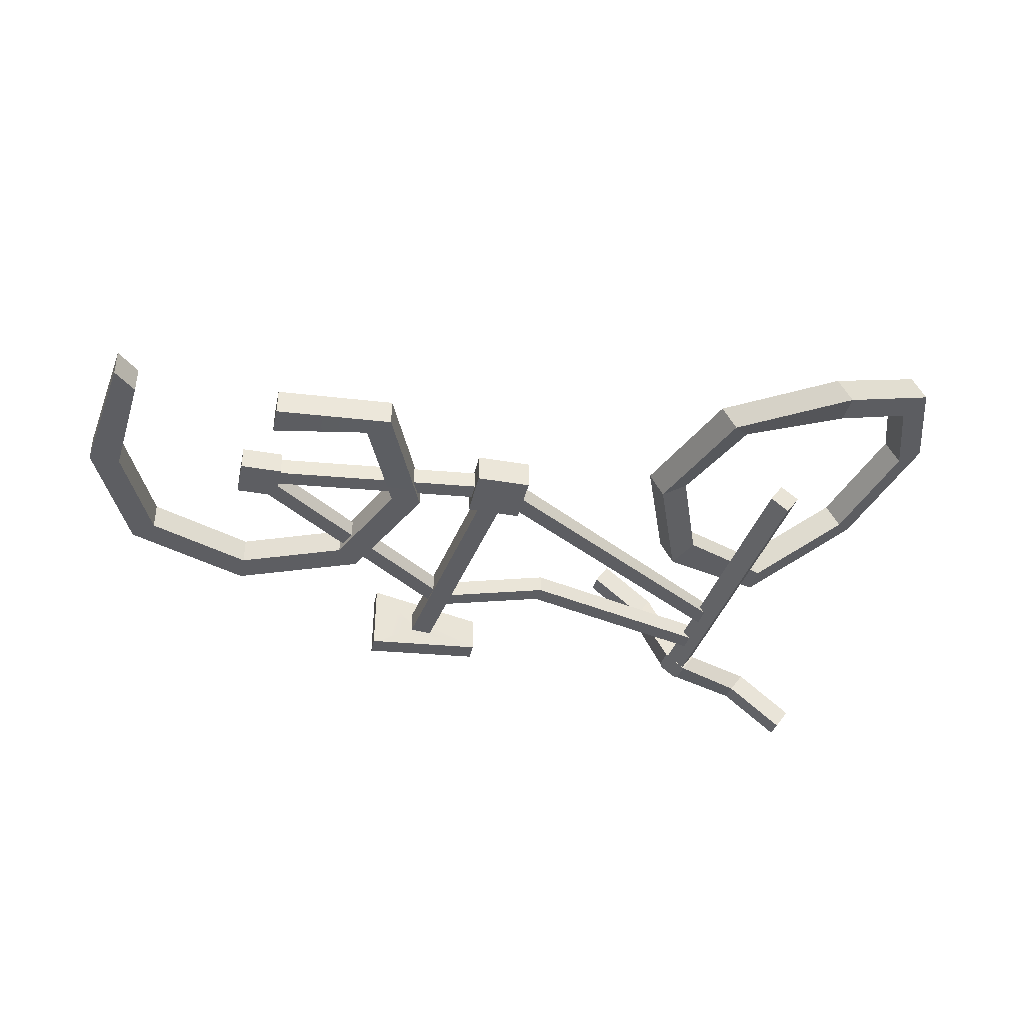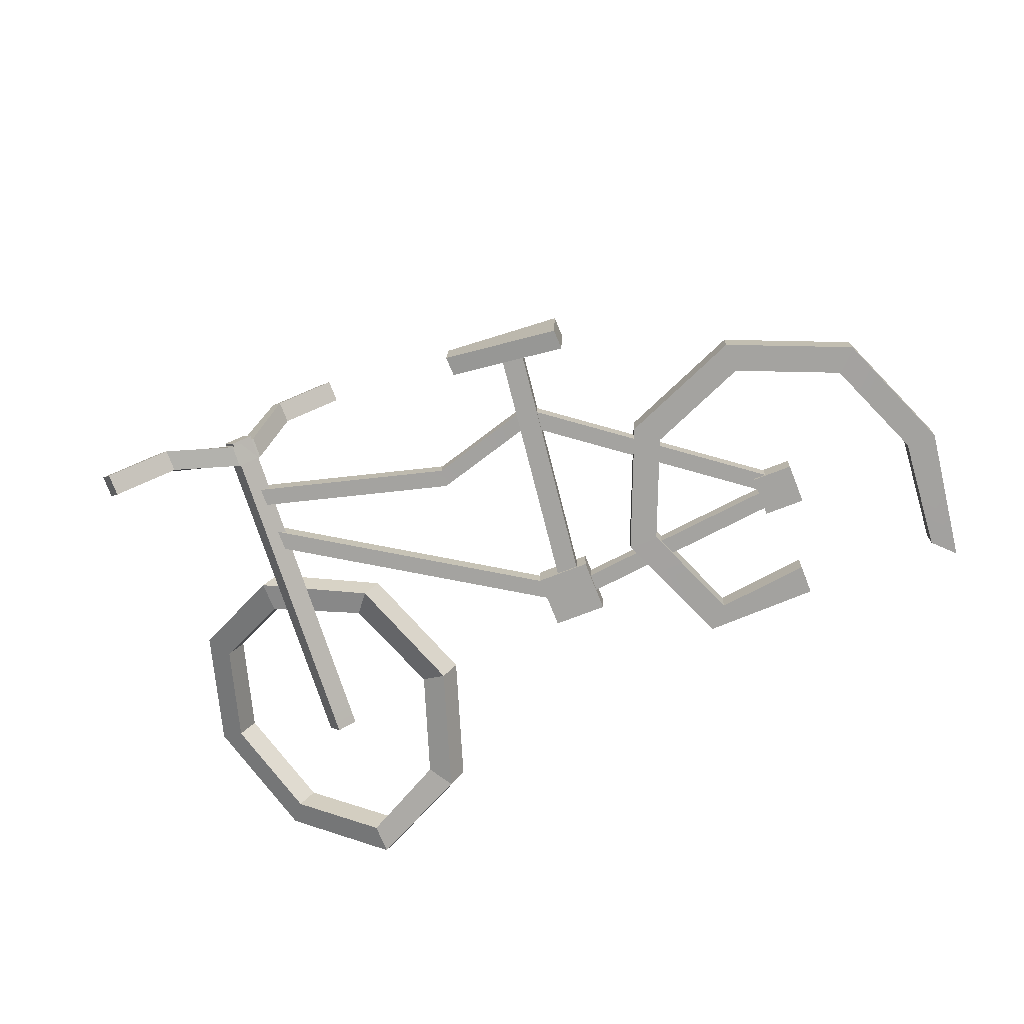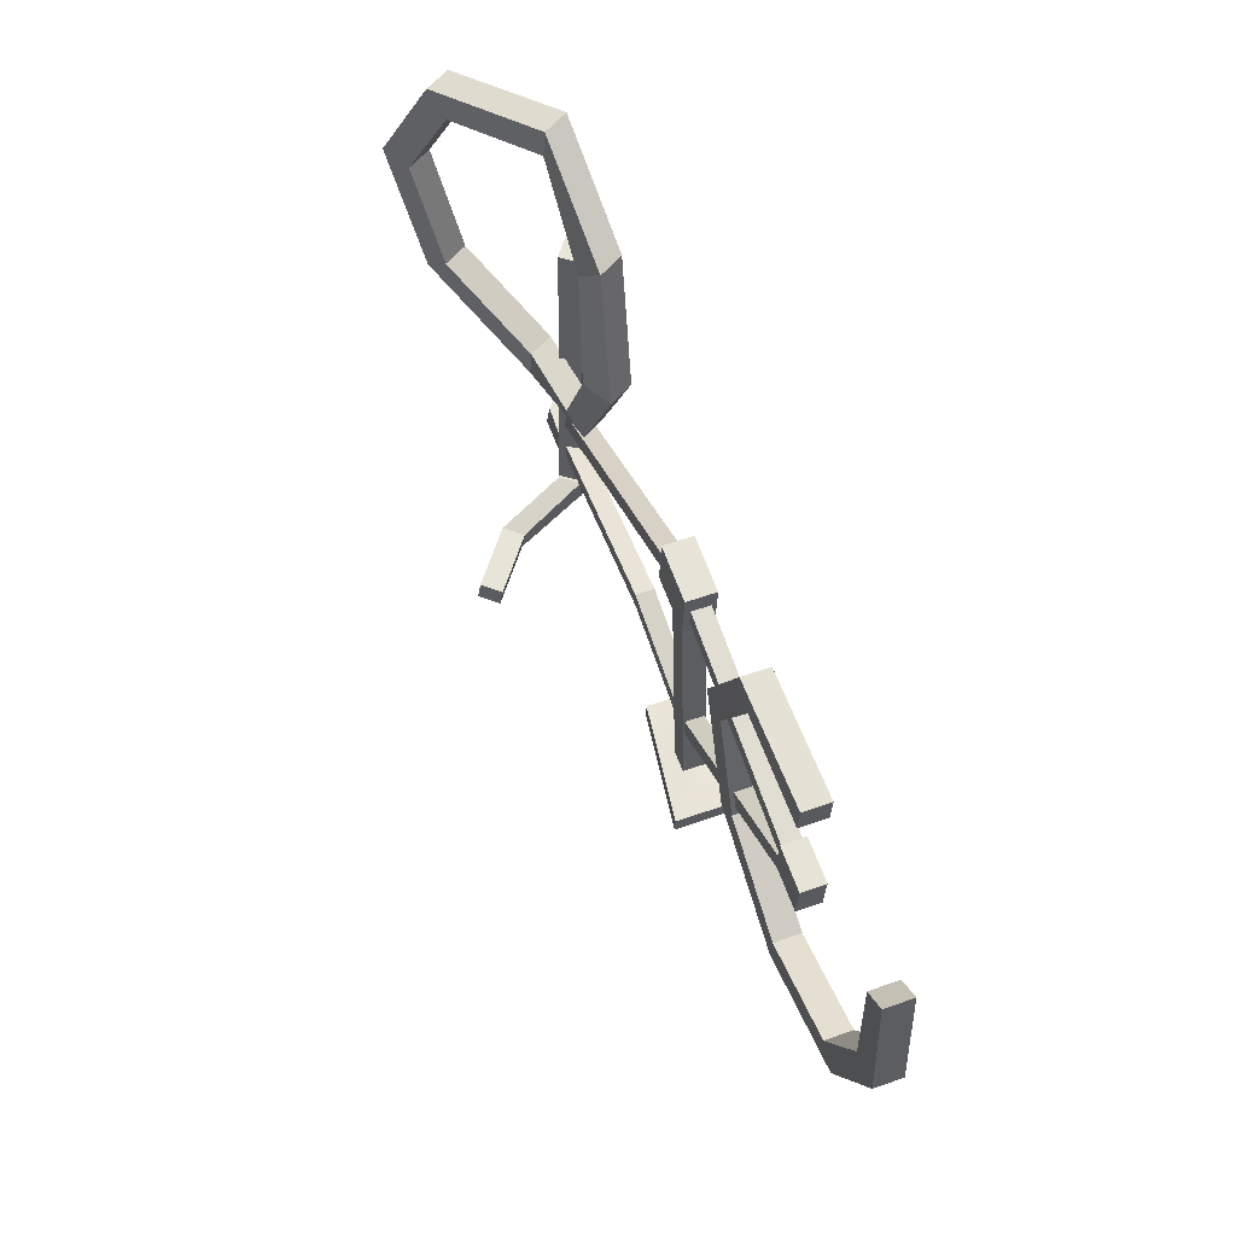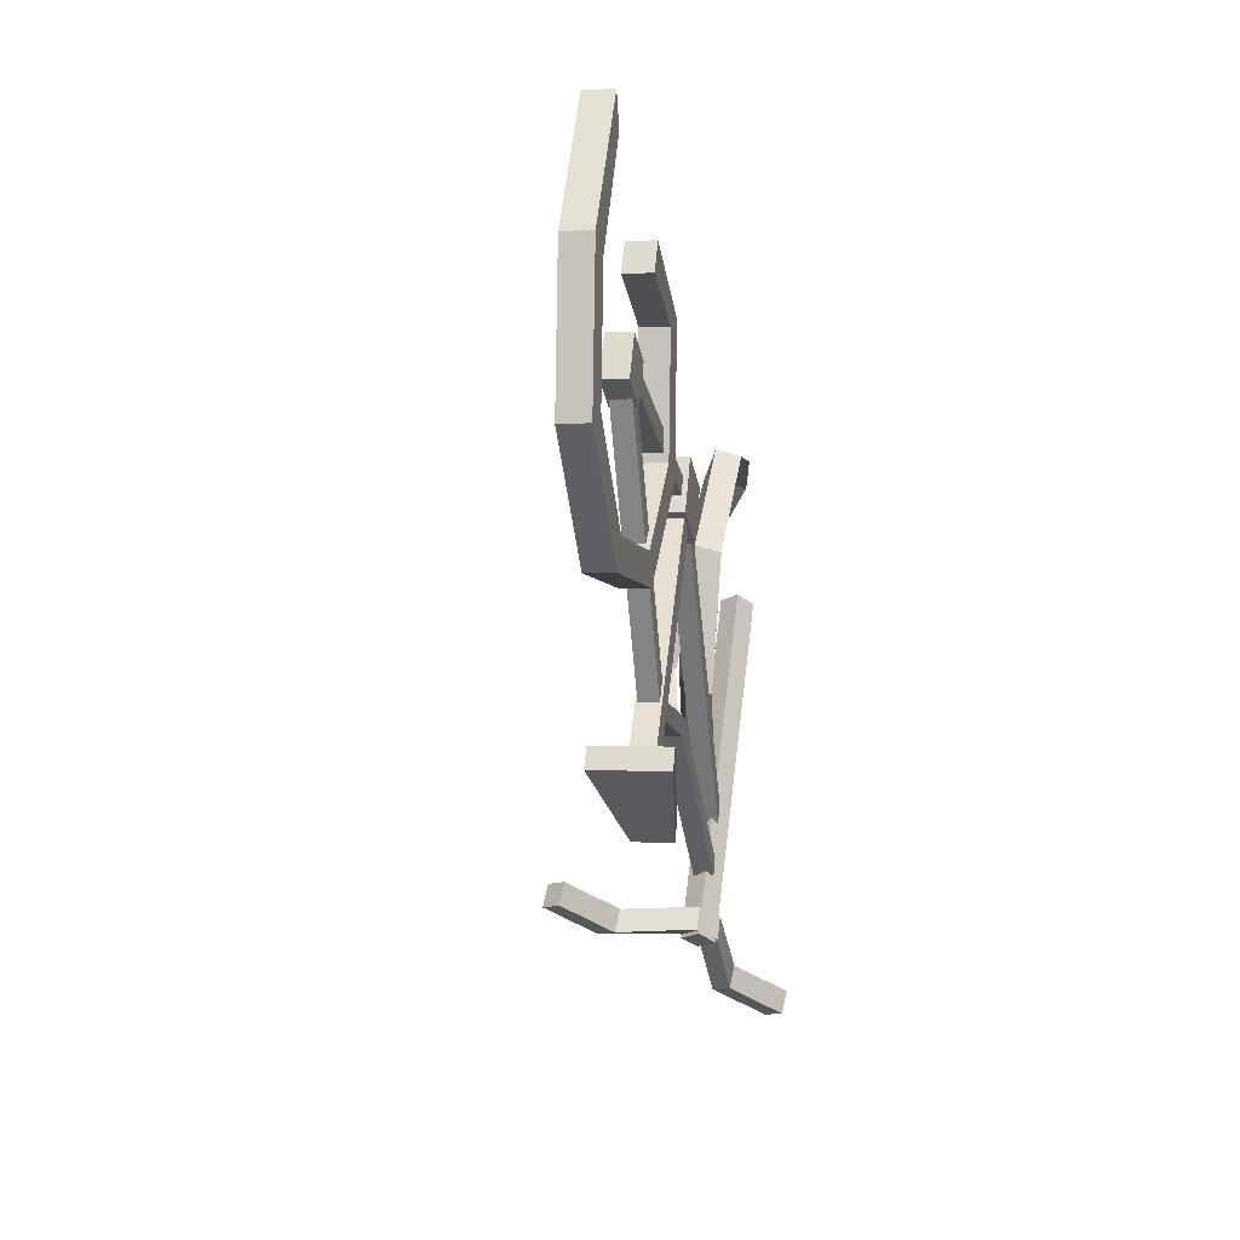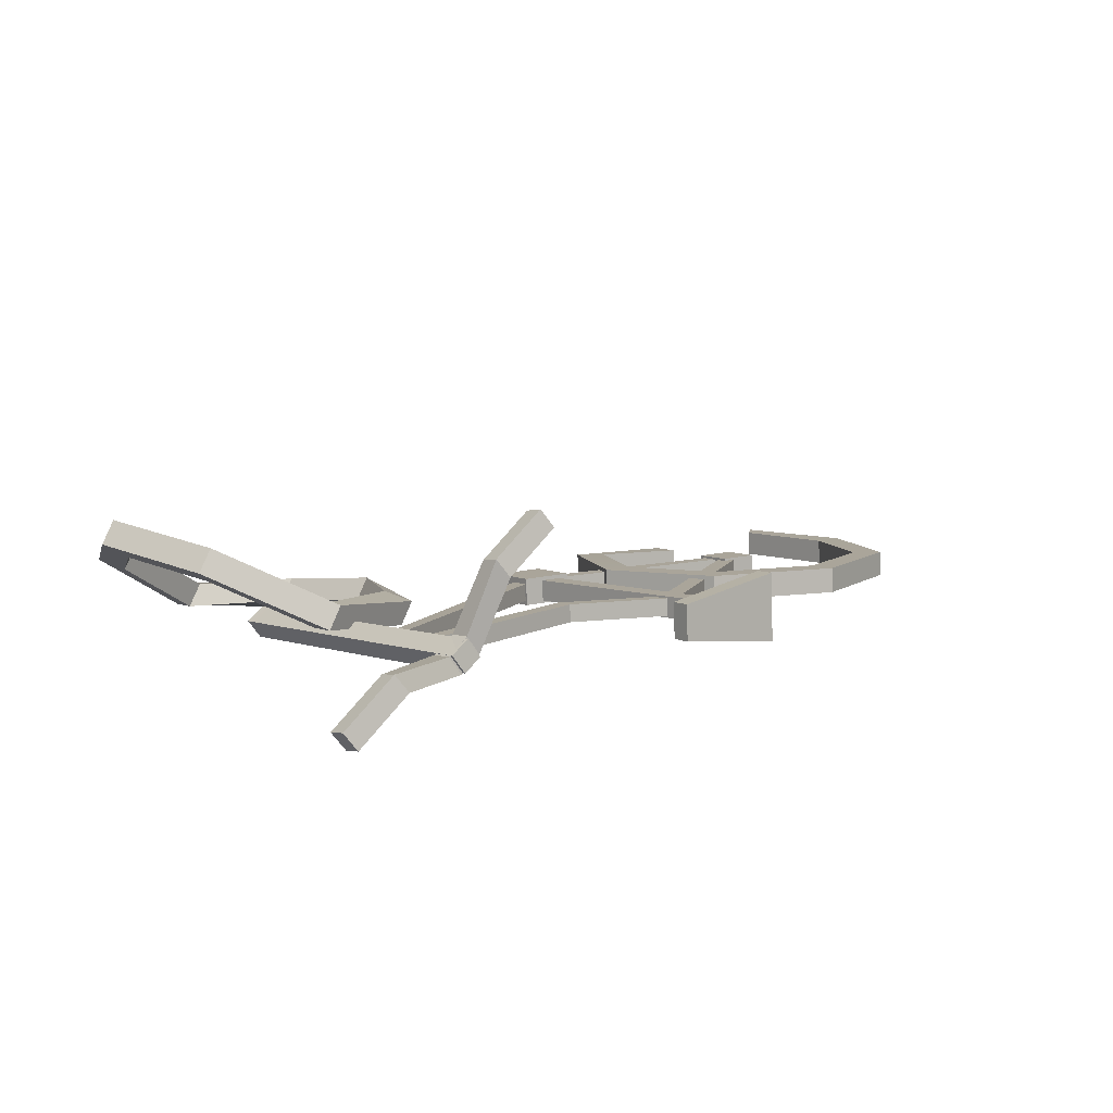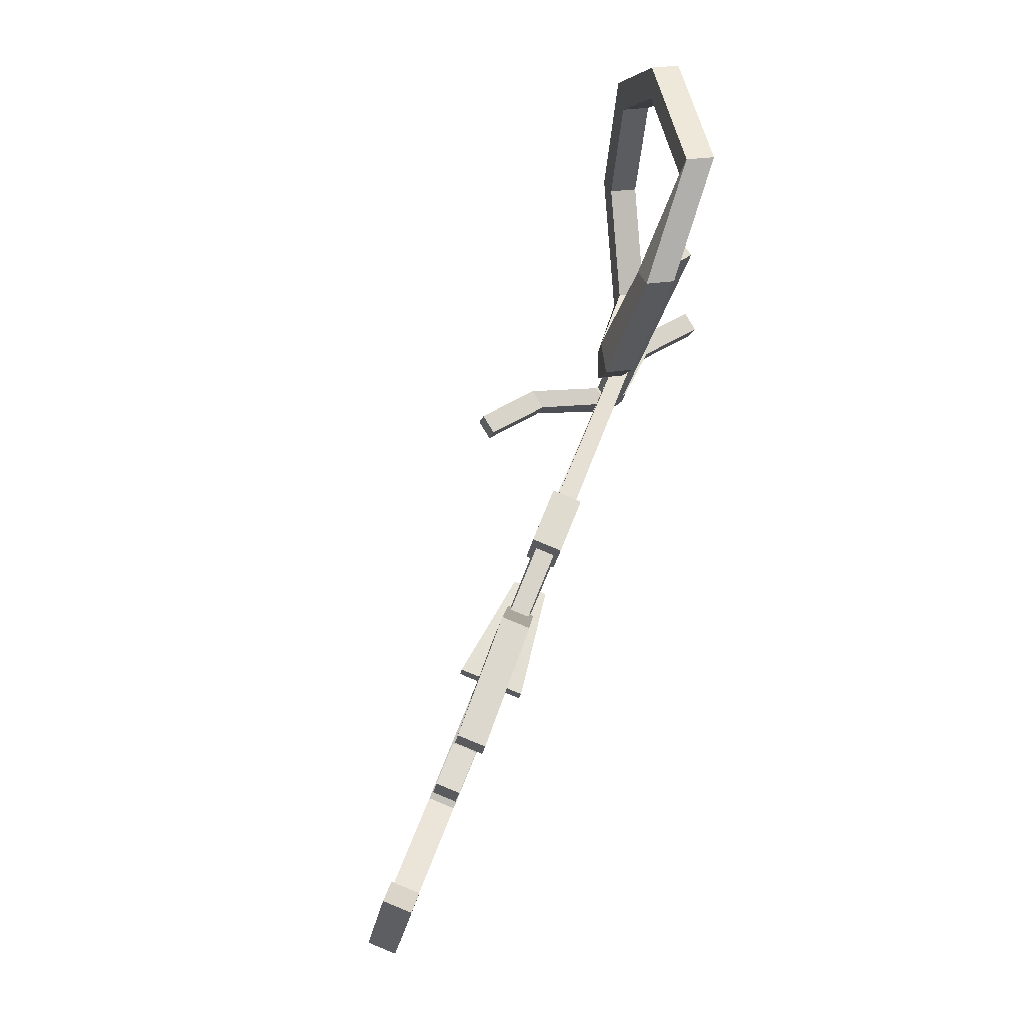
<metadata>
{"format":"obj","ext":"obj","renderer":"f3d","projection":"perspective","resolution":1024,"background":"white","views":[{"elev":-42.1,"azim":-4.6,"up":"+Y"},{"elev":-69.7,"azim":-150.6,"up":"+Y"},{"elev":71.6,"azim":-109.4,"up":"+Z"},{"elev":-19.2,"azim":-79.3,"up":"+Z"},{"elev":11.2,"azim":151.8,"up":"+Y"},{"elev":76.6,"azim":-67.9,"up":"+Z"}]}
</metadata>
<code>
v -0.639 0.05007 -0.1365
v -1.117 0.05847 -0.2634
v -1.544 0.04209 -0.01602
v -1.671 0.01053 0.4606
v -1.534 -0.01773 0.9511
v -0.9458 -0.02613 0.8069
v -0.5182 -0.009747 0.7668
v -0.3911 0.02181 0.2902
v -0.639 0.1473 -0.1301
v -1.117 0.1557 -0.2569
v -1.544 0.1394 -0.009583
v -1.671 0.1078 0.467
v -1.534 0.07955 0.9575
v -0.9458 0.07115 0.8133
v -0.5182 0.08753 0.7732
v -0.3911 0.1191 0.2966
v -0.9607 -0.01879 0.6961
v -0.6072 -0.005252 0.6989
v -1.466 -0.01185 0.8623
v -1.56 0.01151 0.4458
v -1.455 0.0376 0.05187
v -1.102 0.05113 -0.1526
v -0.707 0.04419 -0.04774
v -0.5021 0.02083 0.305
v -0.5021 0.1181 0.3114
v -0.707 0.1415 -0.0413
v -1.102 0.1484 -0.1461
v -1.455 0.1349 0.05831
v -1.56 0.1088 0.4523
v -1.466 0.08543 0.8687
v -0.9607 0.07849 0.7025
v -0.6072 0.09202 0.7054
v -0.2384 0.1463 -0.3409
v 0.8524 0.162 -0.5788
v -0.253 0.1506 -0.4059
v 0.8378 0.1663 -0.6438
v -0.253 0.08399 -0.4103
v 0.8378 0.09975 -0.6482
v -0.2384 0.07969 -0.3453
v 0.8524 0.09544 -0.5832
v 0.1448 0.1518 -0.2821
v 0.1448 0.08522 -0.2865
v 0.1302 0.08952 -0.3515
v 0.1302 0.1561 -0.3471
v -0.06006 0.09748 0.3956
v 0.8947 0.1469 -0.4114
v -0.09747 0.1011 0.3405
v 0.8687 0.1546 -0.4663
v -0.09747 0.03457 0.3361
v 0.8687 0.08799 -0.4707
v -0.06006 0.03092 0.3912
v 0.9061 0.08434 -0.4156
v -0.0389 0.1053 0.3881
v -0.3107 0.1721 -0.6203
v -0.1179 0.1041 0.4074
v -0.3897 0.1708 -0.6009
v -0.1179 0.02285 0.4021
v -0.3897 0.08962 -0.6063
v -0.0389 0.02413 0.3827
v -0.3107 0.0909 -0.6257
v -0.1181 0.06775 -0.6808
v -0.1181 0.2023 -0.6719
v -0.5505 0.000305 -0.584
v -0.5505 0.2564 -0.567
v -0.1268 0.07268 -0.7553
v -0.1268 0.2073 -0.7464
v -0.5593 0.005239 -0.6584
v -0.5593 0.2614 -0.6415
v -1.041 0.09596 0.4186
v -0.1113 0.09745 0.3962
v -1.036 0.1004 0.3523
v -0.1058 0.1018 0.3298
v -1.036 0.03379 0.3479
v -0.1058 0.03527 0.3254
v -1.041 0.02939 0.4142
v -0.1113 0.03088 0.3918
v -1.023 0.09707 0.4019
v -0.2748 0.146 -0.3369
v -1.064 0.1005 0.3496
v -0.3162 0.1495 -0.3892
v -1.064 0.03397 0.3452
v -0.3162 0.08289 -0.3936
v -1.023 0.0305 0.3975
v -0.2748 0.07943 -0.3414
v -0.168 0.114 0.4727
v 0.03028 0.1158 0.4463
v -0.1945 0.1271 0.2748
v 0.003822 0.1289 0.2484
v -0.1945 0.022 0.2678
v 0.003822 0.02375 0.2414
v -0.168 0.008893 0.4657
v 0.03028 0.01064 0.4393
v -1.09 0.1014 0.459
v -0.9384 0.1028 0.4388
v -1.11 0.1115 0.3076
v -0.9586 0.1128 0.2874
v -1.11 0.02626 0.302
v -0.9586 0.0276 0.2818
v -1.09 0.01624 0.4534
v -0.9384 0.01758 0.4332
v 1.457 0.3558 -0.09821
v 1.044 0.1419 -0.2654
v 0.6742 0.07584 -0.04652
v 0.5643 0.02099 0.4186
v 0.7787 -0.02313 0.8554
v 1.192 0.001895 1.01
v 1.561 0.2568 0.8037
v 1.671 0.4034 0.3446
v 1.408 0.4388 -0.08343
v 0.9951 0.2249 -0.2506
v 0.6253 0.1588 -0.03174
v 0.5154 0.104 0.4334
v 0.7297 0.05985 0.8702
v 1.143 0.08488 1.025
v 1.513 0.3398 0.8185
v 1.622 0.4864 0.3594
v 1.179 0.01404 0.8995
v 1.485 0.2248 0.7289
v 0.8375 0.02611 0.7738
v 0.6603 0.0785 0.4138
v 0.7512 0.1079 0.02831
v 1.057 0.1297 -0.1548
v 1.398 0.3066 -0.01659
v 1.575 0.3459 0.3495
v 1.526 0.4289 0.3642
v 1.349 0.3896 -0.00181
v 1.008 0.2127 -0.14
v 0.7022 0.1909 0.04308
v 0.6114 0.1615 0.4286
v 0.7885 0.1091 0.7886
v 1.13 0.09702 0.9143
v 1.436 0.3077 0.7437
v 1.045 0.09358 0.4212
v 0.7878 0.2066 -0.847
v 0.9981 0.02715 0.4225
v 0.7408 0.1402 -0.8458
v 1.063 -0.01901 0.4052
v 0.8056 0.09406 -0.863
v 1.11 0.04742 0.404
v 0.8526 0.1605 -0.8643
v 0.9806 0.03405 0.3382
v 1.028 0.1005 0.337
v 1.092 0.05432 0.3198
v 1.045 -0.01211 0.321
v 0.4865 0.6094 -0.7936
v 1.306 -0.001952 -1.017
v 0.4381 0.5443 -0.801
v 1.257 -0.06701 -1.025
v 0.4477 0.5282 -0.7218
v 1.267 -0.08316 -0.9457
v 0.4961 0.5933 -0.7144
v 1.315 -0.0181 -0.9383
v 1.064 0.06874 -0.8901
v 1.054 0.08488 -0.9693
v 1.102 0.1499 -0.9619
v 1.112 0.1338 -0.8827
v 0.641 0.384 -0.7746
v 0.6314 0.4001 -0.8538
v 0.6798 0.4652 -0.8464
v 0.6894 0.449 -0.7672
v 0.7839 0.2116 -0.8342
v 0.7371 0.1451 -0.8318
v 0.7526 0.137 -0.7523
v 0.7994 0.2036 -0.7547
v 0.8599 0.1549 -0.8547
v 0.8132 0.08834 -0.8524
v 0.8286 0.08028 -0.7729
v 0.8754 0.1468 -0.7752
v 0.4895 0.5878 -0.7242
v 0.4821 0.6003 -0.7855
v 0.4447 0.5498 -0.7913
v 0.4521 0.5373 -0.7299
v 1.308 -0.02427 -0.9492
v 1.301 -0.01221 -1.008
v 1.272 -0.0729 -0.9548
v 1.265 -0.06083 -1.014
f 1 2 10 9
f 2 3 11 10
f 3 4 12 11
f 4 5 13 12
f 6 7 15 14
f 7 8 16 15
f 8 1 9 16
f 7 6 17 18
f 5 4 20 19
f 4 3 21 20
f 3 2 22 21
f 2 1 23 22
f 1 8 24 23
f 8 7 18 24
f 16 9 26 25
f 9 10 27 26
f 10 11 28 27
f 11 12 29 28
f 12 13 30 29
f 14 15 32 31
f 15 16 25 32
f 18 17 31 32
f 19 20 29 30
f 20 21 28 29
f 21 22 27 28
f 22 23 26 27
f 23 24 25 26
f 24 18 32 25
f 13 5 19 30
f 14 31 17 6
f 44 41 34 36
f 43 44 36 38
f 42 43 38 40
f 41 42 40 34
f 34 40 38 36
f 39 33 35 37
f 39 42 41 33
f 37 43 42 39
f 35 44 43 37
f 33 41 44 35
f 45 46 48 47
f 47 48 50 49
f 49 50 52 51
f 51 52 46 45
f 46 52 50 48
f 51 45 47 49
f 53 54 56 55
f 55 56 58 57
f 57 58 60 59
f 59 60 54 53
f 66 65 67 68
f 59 53 55 57
f 54 60 61 62
f 60 58 63 61
f 58 56 64 63
f 56 54 62 64
f 62 61 65 66
f 61 63 67 65
f 63 64 68 67
f 64 62 66 68
f 69 70 72 71
f 71 72 74 73
f 73 74 76 75
f 75 76 70 69
f 70 76 74 72
f 75 69 71 73
f 77 78 80 79
f 79 80 82 81
f 81 82 84 83
f 83 84 78 77
f 78 84 82 80
f 83 77 79 81
f 85 86 88 87
f 87 88 90 89
f 89 90 92 91
f 91 92 86 85
f 86 92 90 88
f 91 85 87 89
f 93 94 96 95
f 95 96 98 97
f 97 98 100 99
f 99 100 94 93
f 94 100 98 96
f 99 93 95 97
f 101 102 110 109
f 102 103 111 110
f 103 104 112 111
f 104 105 113 112
f 105 106 114 113
f 106 107 115 114
f 107 108 116 115
f 108 101 109 116
f 107 106 117 118
f 106 105 119 117
f 105 104 120 119
f 104 103 121 120
f 103 102 122 121
f 102 101 123 122
f 101 108 124 123
f 108 107 118 124
f 116 109 126 125
f 109 110 127 126
f 110 111 128 127
f 111 112 129 128
f 112 113 130 129
f 113 114 131 130
f 114 115 132 131
f 115 116 125 132
f 118 117 131 132
f 117 119 130 131
f 119 120 129 130
f 120 121 128 129
f 121 122 127 128
f 122 123 126 127
f 123 124 125 126
f 124 118 132 125
f 141 142 134 136
f 144 141 136 138
f 143 144 138 140
f 142 143 140 134
f 134 140 138 136
f 139 133 135 137
f 133 142 141 135
f 139 143 142 133
f 137 144 143 139
f 135 141 144 137
f 154 155 146 148
f 153 154 148 150
f 156 153 150 152
f 155 156 152 146
f 174 173 175 176
f 169 170 171 172
f 157 158 162 163
f 158 159 161 162
f 159 160 164 161
f 160 157 163 164
f 147 158 157 149
f 145 159 158 147
f 151 160 159 145
f 149 157 160 151
f 162 161 165 166
f 163 162 166 167
f 164 163 167 168
f 161 164 168 165
f 166 165 155 154
f 167 166 154 153
f 168 167 153 156
f 165 168 156 155
f 151 145 170 169
f 145 147 171 170
f 147 149 172 171
f 149 151 169 172
f 146 152 173 174
f 152 150 175 173
f 150 148 176 175
f 148 146 174 176

</code>
